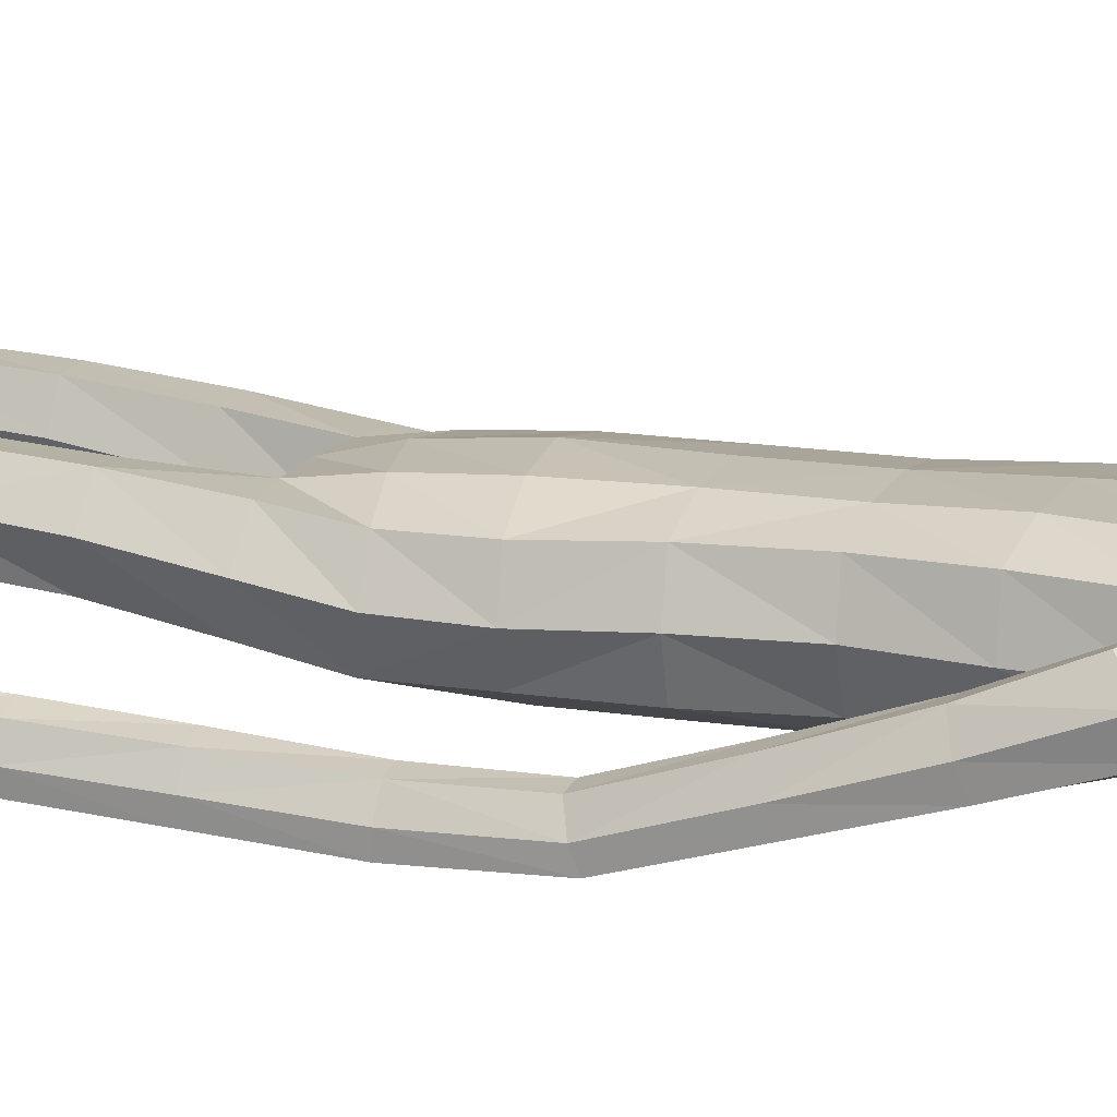
<metadata>
{"format":"obj","ext":"obj","renderer":"f3d","projection":"perspective","resolution":1024,"background":"white","views":[{"elev":12.0,"azim":108.1,"up":"+Z"}]}
</metadata>
<code>
o Group1
v 0.1088 3.164 -0.1213
v 0.2323 0.01407 -0.04976
v 0.1988 0.01629 -0.008321
v 0.1934 0.07268 -0.01508
v 0.2209 0.0698 -0.06125
v 0.275 0.01077 -0.03911
v 0.2483 0.01115 -0.009222
v 0.2699 0.0701 -0.04989
v 0.23 0.04125 0.2287
v 0.2259 0.04609 0.1998
v 0.2158 0.007795 0.187
v 0.2292 0.008841 0.2294
v 0.2793 0.03927 0.2227
v 0.2827 0.04228 0.1965
v 0.2902 0.008108 0.2197
v 0.3789 1.077 -0.1487
v 0.3615 1.06 -0.1127
v 0.3225 1.077 -0.1515
v 0.3639 1.088 -0.1653
v 0.3814 1.134 -0.1509
v 0.3695 1.136 -0.1074
v 0.3754 1.133 -0.1798
v 0.2714 0.006593 0.1586
v 0.2818 0.07303 0.05199
v 0.2967 0.0103 0.06845
v 0.29 0.009649 0.004502
v 0.2881 0.07587 -0.002039
v 0.2871 0.05355 0.1362
v 0.2988 0.008504 0.1402
v 0.2825 0.1941 -0.001332
v 0.2596 0.1939 0.0487
v 0.2057 0.187 0.04323
v 0.2017 0.07581 0.05512
v 0.2157 0.05641 0.1305
v 0.1862 0.1852 -0.009419
v 0.2013 0.01097 0.03334
v 0.2029 0.005636 0.1094
v 0.3336 1.078 -0.09334
v 0.3067 1.082 -0.1247
v 0.3275 1.135 -0.09234
v 0.2947 1.139 -0.1252
v 0.1086 3.333 -0.01955
v 0.1343 3.273 -0.004312
v 0.05823 3.357 0.03275
v 0.09195 3.29 0.07911
v 0.1115 1.435 0.08389
v 0.1398 1.277 0.101
v 0.2115 1.28 0.1052
v 0.2052 1.443 0.08129
v 0.2091 1.564 0.06137
v 0.1155 1.549 0.0981
v 0.1018 1.413 6.2e-05
v 0.1184 1.274 0.02908
v 0.1129 1.427 -0.06999
v 0.1126 1.55 -0.1104
v 0.2058 1.548 -0.0883
v 0.2054 1.423 -0.06177
v 0.148 1.259 -0.02948
v 0.313 1.126 -0.1687
v 0.2685 0.005581 0.02477
v 0.2931 0.008027 0.1851
v 0.1212 2.505 -0.1142
v 0.08169 2.624 -0.1031
v -0.006499 3.35 0.05945
v -0.01116 3.291 0.0929
v 0.1614 2.368 0.09653
v 0.2297 2.356 0.05528
v 0.2851 2.377 0.03286
v 0.2839 2.415 0.06538
v 0.1264 2.205 0.1018
v 0.2174 2.193 0.06465
v 0.1306 2.521 0.06668
v 0.2703 2.494 0.04477
v 0.3156 2.324 0.01878
v 0.3542 2.362 -0.02798
v 0.2531 2.527 -0.03477
v 0.1652 2.556 -0.02536
v 0.3414 2.383 -0.08007
v 0.347 2.182 -0.09103
v 0.3392 2.197 -0.1336
v 0.2605 2.368 -0.1032
v 0.242 2.436 -0.1017
v 0.2636 2.196 -0.1454
v 0.3382 2.008 -0.184
v 0.2674 2.006 -0.1887
v 0.2365 2.182 -0.09501
v 0.2257 2.346 -0.04976
v 0.244 1.994 -0.1428
v 0.2664 1.817 -0.2337
v 0.2451 1.805 -0.1905
v 0.2697 1.982 -0.1007
v 0.2631 2.168 -0.04465
v 0.2724 1.795 -0.1531
v 0.2544 1.61 -0.184
v 0.2836 1.616 -0.1471
v 0.3199 1.796 -0.1579
v 0.3194 1.983 -0.1032
v 0.3303 1.618 -0.1543
v 0.3007 1.423 -0.1232
v 0.3466 1.425 -0.1336
v 0.3493 1.615 -0.1977
v 0.3402 1.807 -0.2001
v 0.3636 1.421 -0.1777
v 0.3624 1.242 -0.1153
v 0.3763 1.238 -0.16
v 0.3578 1.419 -0.2125
v 0.3441 1.613 -0.2336
v 0.3704 1.236 -0.193
v 0.2983 1.229 -0.1805
v 0.2859 1.412 -0.2032
v 0.2853 1.234 -0.1352
v 0.2694 1.416 -0.158
v 0.3177 1.241 -0.1022
v 0.2734 1.606 -0.2292
v 0.3357 1.819 -0.2346
v 0.3433 1.995 -0.1466
v 0.3187 2.167 -0.04357
v 0.2656 2.314 0.01191
v 0.2801 2.375 -0.03905
v 0.2355 2.349 -0.03257
v 0.2066 2.393 -0.1114
v 0.2301 2.192 -0.02723
v 0.1908 2.198 -0.1133
v 0.2224 2.035 -0.01758
v 0.1841 2.033 -0.09739
v 0.2045 2.034 0.0681
v 0.206 1.864 0.06694
v 0.2312 1.865 -0.01662
v 0.1126 2.038 0.09828
v 0.1121 1.864 0.1021
v 0.1188 1.692 0.1041
v 0.2106 1.699 0.05951
v 0.2334 1.701 -0.02281
v 0.2385 1.562 -0.01582
v 0.1997 1.695 -0.09325
v 0.2442 1.432 0.01051
v 0.248 1.272 0.04113
v 0.2181 1.26 -0.02465
v 0.254 1.092 0.06518
v 0.2325 1.085 -0.000262
v 0.2199 1.097 0.1247
v 0.2289 0.904 0.1376
v 0.2615 0.9034 0.07936
v 0.1545 1.095 0.1212
v 0.1654 0.9013 0.1358
v 0.131 1.089 0.05823
v 0.1421 0.8976 0.07486
v 0.1656 1.083 0.001567
v 0.1763 0.897 0.01727
v 0.2406 0.9002 0.01502
v 0.2477 0.721 0.01961
v 0.1855 0.7179 0.02146
v 0.2693 0.7107 0.08095
v 0.2744 0.5192 0.04618
v 0.2529 0.5285 -0.013
v 0.2384 0.6989 0.1378
v 0.2451 0.5088 0.1023
v 0.1762 0.6964 0.1365
v 0.1851 0.5069 0.1006
v 0.1531 0.7058 0.07802
v 0.1633 0.5159 0.04342
v 0.1933 0.527 -0.01238
v 0.2013 0.3402 -0.03937
v 0.175 0.3301 0.01255
v 0.2566 0.3414 -0.037
v 0.2626 0.1933 -0.05053
v 0.2112 0.1896 -0.05647
v 0.2775 0.3337 0.01747
v 0.2514 0.3238 0.07039
v 0.196 0.321 0.06698
v 0.1118 1.698 -0.1256
v 0.108 1.865 -0.1305
v 0.1992 1.862 -0.09687
v 0.1019 2.035 -0.1348
v 0.1061 2.21 -0.1496
v 0.1078 2.378 -0.1462
v 0.0895 2.631 0.03725
v 0.1209 2.64 -0.02482
v 0.0971 2.726 -0.000308
v 0.06234 2.719 0.03139
v 0.06592 2.734 -0.08147
v 0.1014 2.854 -0.00648
v 0.06283 2.844 0.08357
v 0.1323 3.008 0.01157
v 0.1488 3.168 0.006704
v 0.09674 3.18 0.1092
v 0.07221 3.013 0.109
v -0.02801 3.192 0.1369
v -0.04441 3.016 0.1252
v -0.01821 2.835 0.113
v 0.2642 0.004465 0.08631
v -0.09825 3.017 0.08599
v -0.09789 3.189 0.07779
v 0.06905 3.341 -0.08808
v 0.09182 3.278 -0.1064
v 0 1.428 0.08463
v -0 1.531 0.1087
v -2.6e-05 1.412 -0.02002
v -0 1.562 -0.1168
v -5e-05 1.461 -0.0794
v 0.000469 2.619 -0.143
v 1e-06 2.517 -0.1531
v -0.09222 3.294 0.04329
v -0.05516 3.356 0.01294
v 0.004553 3.37 -0.03566
v 0 2.211 0.1121
v 1e-06 2.373 0.1124
v 1e-06 2.514 0.08815
v -0 1.864 0.1127
v -0 2.041 0.1092
v -0 1.685 0.1196
v 0 1.867 -0.1401
v -0 1.703 -0.1326
v 0 2.038 -0.1456
v 0 2.219 -0.1593
v 1e-06 2.388 -0.1664
v -0.001172 2.635 0.05552
v 0.07121 2.861 -0.1019
v 0.01209 2.738 -0.1256
v 0.09851 3.01 -0.1121
v 0.1096 3.164 -0.1203
v -0.1393 3.018 0.0885
v -0.1258 3.19 0.07034
v -0.09618 2.837 0.08129
v -0.008806 2.715 0.04234
v -0.2264 0.01443 -0.0494
v -0.1934 0.01821 -0.007528
v -0.1907 0.07459 -0.0144
v -0.2175 0.07053 -0.06089
v -0.2689 0.009283 -0.03928
v -0.2426 0.01089 -0.009055
v -0.2666 0.06888 -0.05011
v -0.2288 0.04215 0.229
v -0.2245 0.04712 0.2001
v -0.2126 0.009286 0.1876
v -0.2266 0.009808 0.2298
v -0.2779 0.03798 0.2224
v -0.2811 0.04079 0.1962
v -0.2873 0.006365 0.2193
v -0.3791 1.076 -0.1242
v -0.3617 1.059 -0.08795
v -0.3227 1.075 -0.1272
v -0.364 1.086 -0.141
v -0.3809 1.132 -0.1272
v -0.3687 1.135 -0.08384
v -0.375 1.131 -0.1562
v -0.2677 0.005581 0.1584
v -0.2796 0.07133 0.05158
v -0.2919 0.008022 0.06798
v -0.2844 0.007563 0.004133
v -0.2855 0.07391 -0.002499
v -0.2852 0.05176 0.1357
v -0.2949 0.00625 0.1397
v -0.2826 0.1941 -0.001341
v -0.2597 0.1939 0.04869
v -0.2058 0.1871 0.04324
v -0.1998 0.07758 0.05571
v -0.2138 0.05777 0.131
v -0.1862 0.1853 -0.009402
v -0.1963 0.01284 0.03411
v -0.1986 0.007572 0.1102
v -0.3334 1.077 -0.06899
v -0.3067 1.08 -0.1006
v -0.3267 1.134 -0.06894
v -0.294 1.137 -0.102
v 0.009985 3.333 -0.1409
v 0.000304 3.273 -0.1691
v -0.0515 3.357 -0.1022
v -0.09 3.29 -0.1446
v -0.1115 1.435 0.08389
v -0.1398 1.277 0.101
v -0.2115 1.28 0.1052
v -0.2052 1.443 0.08129
v -0.2091 1.564 0.06137
v -0.1155 1.549 0.0981
v -0.1018 1.413 6.2e-05
v -0.1184 1.274 0.02908
v -0.1129 1.427 -0.06999
v -0.1126 1.55 -0.1104
v -0.2058 1.548 -0.0883
v -0.2054 1.423 -0.06177
v -0.148 1.259 -0.02948
v -0.3127 1.124 -0.1452
v -0.2631 0.00448 0.02468
v -0.2898 0.006098 0.1847
v -0.1212 2.505 -0.1142
v -0.08169 2.624 -0.1031
v -0.09083 3.35 -0.04425
v -0.1245 3.291 -0.0465
v -0.1614 2.368 0.09653
v -0.2297 2.356 0.05526
v -0.285 2.377 0.03291
v -0.2838 2.415 0.06542
v -0.1264 2.205 0.1018
v -0.2174 2.193 0.06465
v -0.1306 2.521 0.06668
v -0.2702 2.494 0.04476
v -0.3137 2.324 0.02133
v -0.3529 2.361 -0.02595
v -0.2531 2.526 -0.03483
v -0.1652 2.556 -0.02536
v -0.3405 2.381 -0.07844
v -0.3437 2.18 -0.08563
v -0.3363 2.195 -0.1285
v -0.2596 2.366 -0.1017
v -0.242 2.436 -0.1018
v -0.2607 2.194 -0.1406
v -0.3332 2.004 -0.1754
v -0.2624 2.003 -0.1802
v -0.2332 2.181 -0.09001
v -0.2244 2.346 -0.04806
v -0.2387 1.992 -0.1342
v -0.2592 1.813 -0.2217
v -0.2377 1.802 -0.1784
v -0.2641 1.981 -0.09182
v -0.2595 2.168 -0.0393
v -0.2647 1.792 -0.1407
v -0.2482 1.606 -0.1686
v -0.2772 1.613 -0.1316
v -0.3123 1.792 -0.1453
v -0.3138 1.981 -0.09421
v -0.3239 1.616 -0.1387
v -0.2965 1.421 -0.1046
v -0.3424 1.423 -0.1148
v -0.3432 1.612 -0.1819
v -0.3329 1.803 -0.1877
v -0.3597 1.419 -0.1588
v -0.3604 1.241 -0.09342
v -0.3746 1.236 -0.138
v -0.3541 1.416 -0.1935
v -0.3381 1.609 -0.2178
v -0.3689 1.234 -0.171
v -0.2967 1.226 -0.1588
v -0.2822 1.409 -0.1845
v -0.2835 1.232 -0.1136
v -0.2655 1.413 -0.1394
v -0.3156 1.239 -0.08053
v -0.2675 1.602 -0.2136
v -0.3286 1.814 -0.2224
v -0.338 1.992 -0.1377
v -0.3151 2.166 -0.03801
v -0.2637 2.315 0.01442
v -0.28 2.376 -0.03904
v -0.2355 2.349 -0.03261
v -0.2066 2.393 -0.1114
v -0.2301 2.192 -0.02724
v -0.1908 2.198 -0.1133
v -0.2224 2.035 -0.01758
v -0.1841 2.033 -0.09739
v -0.2045 2.034 0.0681
v -0.206 1.864 0.06694
v -0.2312 1.865 -0.01663
v -0.1126 2.038 0.09828
v -0.1121 1.864 0.1021
v -0.1188 1.692 0.1041
v -0.2106 1.699 0.05951
v -0.2334 1.701 -0.02281
v -0.2385 1.562 -0.01582
v -0.1997 1.695 -0.09326
v -0.2442 1.432 0.01051
v -0.248 1.272 0.04114
v -0.2181 1.26 -0.02465
v -0.254 1.092 0.06518
v -0.2325 1.085 -0.000261
v -0.2199 1.097 0.1247
v -0.2289 0.904 0.1376
v -0.2615 0.9034 0.07936
v -0.1545 1.095 0.1212
v -0.1654 0.9013 0.1358
v -0.131 1.089 0.05823
v -0.1421 0.8976 0.07486
v -0.1656 1.083 0.001568
v -0.1763 0.897 0.01727
v -0.2406 0.9002 0.01502
v -0.2476 0.721 0.01961
v -0.1855 0.7179 0.02146
v -0.2693 0.7107 0.08095
v -0.2744 0.5192 0.04618
v -0.2529 0.5285 -0.013
v -0.2384 0.6989 0.1378
v -0.2451 0.5088 0.1023
v -0.1761 0.6964 0.1365
v -0.1851 0.5069 0.1006
v -0.1531 0.7058 0.07802
v -0.1633 0.5159 0.04342
v -0.1933 0.527 -0.01237
v -0.2013 0.3402 -0.03937
v -0.175 0.3301 0.01255
v -0.2566 0.3414 -0.037
v -0.2626 0.1932 -0.05054
v -0.2113 0.1896 -0.05646
v -0.2774 0.3337 0.01748
v -0.2514 0.3238 0.07039
v -0.196 0.321 0.06698
v -0.1118 1.698 -0.1256
v -0.108 1.865 -0.1305
v -0.1992 1.862 -0.09687
v -0.1019 2.035 -0.1348
v -0.1061 2.21 -0.1496
v -0.1078 2.378 -0.1462
v -0.09006 2.631 0.0367
v -0.1212 2.64 -0.02635
v -0.1035 2.726 -0.02346
v -0.07583 2.719 0.01699
v -0.05805 2.734 -0.09186
v -0.02129 2.854 -0.1328
v -0.1168 2.844 -0.08854
v -0.01566 3.008 -0.1704
v -0.007536 3.168 -0.1855
v -0.1185 3.18 -0.1555
v -0.1233 3.013 -0.1314
v -0.171 3.192 -0.03898
v -0.1625 3.016 -0.01815
v -0.1419 2.835 -0.001115
v -0.2594 0.003659 0.08628
v -0.1318 3.017 0.04639
v -0.1274 3.189 0.04148
v -0.1232 3.006 0.0786
f 2 3 5
f 2 6 3
f 2 5 6
f 9 10 11
f 9 13 14
f 9 12 15
f 16 17 19
f 16 20 17
f 16 19 22
f 12 11 23
f 24 25 27
f 24 28 29
f 24 27 30
f 24 31 32
f 24 33 28
f 33 32 4
f 33 4 3
f 33 36 34
f 38 39 17
f 38 40 41
f 38 17 40
f 42 43 194
f 42 44 43
f 46 47 48
f 46 49 50
f 46 52 47
f 46 51 196
f 46 196 198
f 54 55 57
f 54 200 199
f 54 52 200
f 54 58 53
f 19 18 22
f 7 60 3
f 7 6 60
f 61 14 13
f 61 29 14
f 61 15 23
f 62 202 201
f 39 41 18
f 64 204 65
f 64 44 204
f 64 65 45
f 66 67 68
f 66 70 67
f 66 207 206
f 66 72 208
f 66 69 72
f 73 69 74
f 73 76 72
f 73 75 76
f 78 75 79
f 78 81 76
f 78 80 83
f 83 80 85
f 83 86 81
f 83 85 88
f 88 85 90
f 88 91 86
f 88 90 93
f 93 90 95
f 93 96 91
f 93 95 98
f 98 95 100
f 98 101 102
f 98 100 103
f 103 100 105
f 103 106 107
f 103 105 106
f 108 105 20
f 108 109 106
f 108 22 59
f 109 111 112
f 109 59 111
f 111 113 112
f 111 41 40
f 113 104 99
f 113 40 21
f 112 94 114
f 112 99 94
f 114 107 110
f 114 89 115
f 114 94 89
f 115 102 101
f 115 84 102
f 115 89 84
f 116 97 102
f 116 79 117
f 116 84 80
f 117 92 97
f 117 74 92
f 117 79 75
f 118 87 92
f 118 68 87
f 118 74 68
f 119 82 87
f 119 120 82
f 119 68 67
f 120 122 121
f 120 67 71
f 122 124 123
f 122 71 126
f 126 127 124
f 126 129 127
f 126 71 129
f 129 210 130
f 129 70 210
f 209 211 130
f 211 197 131
f 131 132 130
f 131 51 132
f 132 133 127
f 132 50 133
f 134 56 133
f 134 136 56
f 134 50 49
f 136 137 57
f 136 49 48
f 137 139 138
f 137 48 139
f 141 142 143
f 141 144 142
f 141 48 47
f 144 146 145
f 144 47 53
f 146 148 149
f 146 53 148
f 148 140 150
f 148 58 140
f 150 151 152
f 150 143 153
f 150 140 143
f 153 154 155
f 153 156 154
f 153 143 156
f 156 158 157
f 156 142 145
f 158 160 161
f 158 145 147
f 160 152 161
f 160 147 149
f 162 163 164
f 162 155 165
f 162 152 155
f 165 166 167
f 165 168 166
f 165 155 168
f 168 169 30
f 168 154 169
f 169 170 32
f 169 157 170
f 170 164 35
f 170 159 161
f 166 8 167
f 166 30 8
f 167 35 164
f 167 5 35
f 138 58 54
f 135 171 172
f 135 56 171
f 135 173 128
f 171 213 212
f 171 55 213
f 212 214 172
f 214 215 174
f 215 216 175
f 175 123 125
f 175 176 121
f 174 125 173
f 173 125 128
f 104 21 20
f 72 177 217
f 72 77 178
f 178 179 180
f 178 63 179
f 178 77 62
f 181 182 183
f 181 219 182
f 181 63 201
f 218 220 184
f 220 1 184
f 1 195 185
f 185 186 184
f 185 43 45
f 186 188 189
f 186 45 188
f 188 193 192
f 188 65 193
f 222 418 192
f 224 225 180
f 225 217 177
f 190 183 189
f 190 180 179
f 187 183 182
f 205 44 194
f 216 202 62
f 62 82 176
f 62 77 82
f 60 191 37
f 60 26 191
f 191 23 11
f 191 25 23
f 37 11 10
f 34 10 14
f 26 6 8
f 193 223 222
f 224 190 189
f 226 229 227
f 226 227 230
f 226 230 229
f 233 236 235
f 233 234 238
f 233 237 239
f 240 243 241
f 240 241 244
f 240 244 246
f 236 239 247
f 248 251 249
f 248 249 253
f 248 255 254
f 248 257 256
f 248 252 257
f 257 228 256
f 257 260 227
f 257 258 260
f 262 241 263
f 262 263 265
f 262 264 241
f 266 194 267
f 266 267 268
f 270 273 272
f 270 275 274
f 270 271 276
f 270 196 275
f 270 276 198
f 278 281 279
f 278 279 199
f 278 200 276
f 278 276 277
f 243 246 242
f 231 227 284
f 231 284 230
f 285 239 237
f 285 238 253
f 285 253 247
f 286 287 201
f 263 242 265
f 288 289 204
f 288 204 268
f 288 268 269
f 290 293 292
f 290 291 294
f 290 294 206
f 290 207 208
f 290 296 293
f 297 299 298
f 297 296 300
f 297 300 299
f 302 304 303
f 302 300 305
f 302 305 307
f 307 309 304
f 307 305 310
f 307 310 312
f 312 314 309
f 312 310 315
f 312 315 317
f 317 319 314
f 317 315 320
f 317 320 322
f 322 324 319
f 322 320 326
f 322 325 327
f 327 329 324
f 327 325 331
f 327 330 329
f 332 246 244
f 332 330 333
f 332 333 283
f 333 334 336
f 333 335 283
f 335 336 337
f 335 337 264
f 337 323 328
f 337 328 245
f 336 334 338
f 336 318 323
f 338 334 331
f 338 331 339
f 338 313 318
f 339 331 325
f 339 326 308
f 339 308 313
f 340 326 321
f 340 321 341
f 340 303 304
f 341 321 316
f 341 316 298
f 341 298 299
f 342 316 311
f 342 311 292
f 342 292 298
f 343 311 306
f 343 306 344
f 343 344 291
f 344 345 346
f 344 346 295
f 346 347 348
f 346 348 350
f 350 348 351
f 350 351 353
f 350 353 295
f 353 354 210
f 353 210 294
f 209 354 211
f 211 355 197
f 355 354 356
f 355 356 275
f 356 351 357
f 356 357 274
f 358 357 280
f 358 280 360
f 358 360 273
f 360 281 361
f 360 361 272
f 361 362 363
f 361 363 272
f 365 363 367
f 365 366 368
f 365 368 271
f 368 369 370
f 368 370 277
f 370 371 373
f 370 372 277
f 372 373 374
f 372 364 282
f 374 373 376
f 374 375 377
f 374 367 364
f 377 375 379
f 377 378 380
f 377 380 367
f 380 381 382
f 380 382 369
f 382 383 385
f 382 384 371
f 384 385 376
f 384 376 373
f 386 385 388
f 386 387 389
f 386 379 376
f 389 387 390
f 389 390 392
f 389 392 379
f 392 254 393
f 392 393 378
f 393 255 256
f 393 394 381
f 394 256 259
f 394 388 385
f 390 391 232
f 390 232 254
f 391 387 388
f 391 259 229
f 362 281 278
f 359 397 396
f 359 395 280
f 359 357 352
f 395 396 212
f 395 213 279
f 212 396 214
f 214 398 215
f 215 399 216
f 399 398 349
f 399 347 345
f 398 396 397
f 397 352 349
f 328 329 244
f 296 208 217
f 296 401 402
f 402 401 403
f 402 403 287
f 402 287 286
f 405 403 406
f 405 406 218
f 405 219 287
f 218 406 220
f 220 408 221
f 221 409 195
f 409 408 410
f 409 410 269
f 410 411 413
f 410 412 269
f 412 413 416
f 412 417 289
f 222 416 418
f 224 414 225
f 225 404 217
f 414 413 411
f 414 407 404
f 411 408 407
f 205 194 268
f 216 400 286
f 286 400 306
f 286 306 301
f 284 260 261
f 284 415 250
f 415 261 235
f 415 247 249
f 261 258 234
f 258 252 238
f 250 251 232
f 417 416 222
f 224 418 414
f 3 4 5
f 6 7 3
f 5 8 6
f 12 9 11
f 10 9 14
f 13 9 15
f 17 18 19
f 20 21 17
f 20 16 22
f 15 12 23
f 25 26 27
f 25 24 29
f 31 24 30
f 33 24 32
f 33 34 28
f 32 35 4
f 36 33 3
f 36 37 34
f 39 18 17
f 39 38 41
f 17 21 40
f 43 195 194
f 44 45 43
f 49 46 48
f 51 46 50
f 52 53 47
f 51 197 196
f 52 46 198
f 55 56 57
f 55 54 199
f 52 198 200
f 52 54 53
f 18 59 22
f 60 36 3
f 6 26 60
f 15 61 13
f 29 28 14
f 29 61 23
f 63 62 201
f 41 59 18
f 204 203 65
f 44 205 204
f 44 64 45
f 69 66 68
f 70 71 67
f 70 66 206
f 207 66 208
f 69 73 72
f 75 73 74
f 76 77 72
f 75 78 76
f 80 78 79
f 81 82 76
f 81 78 83
f 80 84 85
f 86 87 81
f 86 83 88
f 85 89 90
f 91 92 86
f 91 88 93
f 90 94 95
f 96 97 91
f 96 93 98
f 95 99 100
f 96 98 102
f 101 98 103
f 100 104 105
f 101 103 107
f 105 108 106
f 22 108 20
f 109 110 106
f 109 108 59
f 110 109 112
f 59 41 111
f 113 99 112
f 113 111 40
f 104 100 99
f 104 113 21
f 110 112 114
f 99 95 94
f 107 106 110
f 107 114 115
f 94 90 89
f 107 115 101
f 84 116 102
f 89 85 84
f 97 96 102
f 97 116 117
f 79 116 80
f 92 91 97
f 74 118 92
f 74 117 75
f 87 86 92
f 68 119 87
f 74 69 68
f 82 81 87
f 120 121 82
f 120 119 67
f 122 123 121
f 122 120 71
f 124 125 123
f 124 122 126
f 127 128 124
f 129 130 127
f 71 70 129
f 210 209 130
f 70 206 210
f 211 131 130
f 197 51 131
f 132 127 130
f 51 50 132
f 133 128 127
f 50 134 133
f 56 135 133
f 136 57 56
f 136 134 49
f 137 138 57
f 137 136 48
f 139 140 138
f 48 141 139
f 139 141 143
f 144 145 142
f 144 141 47
f 146 147 145
f 146 144 53
f 147 146 149
f 53 58 148
f 149 148 150
f 58 138 140
f 149 150 152
f 151 150 153
f 140 139 143
f 151 153 155
f 156 157 154
f 143 142 156
f 158 159 157
f 158 156 145
f 159 158 161
f 160 158 147
f 152 162 161
f 152 160 149
f 161 162 164
f 163 162 165
f 152 151 155
f 163 165 167
f 168 30 166
f 155 154 168
f 169 31 30
f 154 157 169
f 31 169 32
f 157 159 170
f 32 170 35
f 164 170 161
f 8 5 167
f 30 27 8
f 163 167 164
f 5 4 35
f 57 138 54
f 173 135 172
f 56 55 171
f 133 135 128
f 172 171 212
f 55 199 213
f 214 174 172
f 215 175 174
f 216 176 175
f 174 175 125
f 123 175 121
f 172 174 173
f 125 124 128
f 105 104 20
f 208 72 217
f 177 72 178
f 177 178 180
f 63 181 179
f 63 178 62
f 179 181 183
f 219 218 182
f 219 181 201
f 182 218 184
f 1 185 184
f 195 43 185
f 186 187 184
f 186 185 45
f 187 186 189
f 45 65 188
f 189 188 192
f 65 203 223
f 193 65 223
f 190 224 180
f 180 225 177
f 183 187 189
f 183 190 179
f 184 187 182
f 44 42 194
f 176 216 62
f 82 121 176
f 77 76 82
f 36 60 37
f 26 25 191
f 37 191 11
f 25 29 23
f 34 37 10
f 28 34 14
f 27 26 8
f 192 193 222
f 418 224 192
f 224 189 192
f 229 228 227
f 227 231 230
f 230 232 229
f 234 233 235
f 237 233 238
f 236 233 239
f 243 242 241
f 241 245 244
f 243 240 246
f 235 236 247
f 251 250 249
f 252 248 253
f 251 248 254
f 255 248 256
f 252 258 257
f 228 259 256
f 228 257 227
f 258 261 260
f 241 242 263
f 264 262 265
f 264 245 241
f 194 195 267
f 267 269 268
f 271 270 272
f 273 270 274
f 271 277 276
f 196 197 275
f 196 270 198
f 281 280 279
f 200 278 199
f 200 198 276
f 282 278 277
f 246 283 242
f 227 260 284
f 284 250 230
f 238 285 237
f 238 252 253
f 239 285 247
f 202 286 201
f 242 283 265
f 289 203 204
f 204 205 268
f 289 288 269
f 291 290 292
f 291 295 294
f 207 290 206
f 296 290 208
f 296 297 293
f 293 297 298
f 296 301 300
f 300 302 299
f 299 302 303
f 300 306 305
f 304 302 307
f 309 308 304
f 305 311 310
f 309 307 312
f 314 313 309
f 310 316 315
f 314 312 317
f 319 318 314
f 315 321 320
f 319 317 322
f 324 323 319
f 325 322 326
f 324 322 327
f 329 328 324
f 330 327 331
f 330 332 329
f 329 332 244
f 330 334 333
f 246 332 283
f 335 333 336
f 335 265 283
f 336 323 337
f 265 335 264
f 323 324 328
f 264 337 245
f 318 336 338
f 318 319 323
f 334 330 331
f 313 338 339
f 313 314 318
f 326 339 325
f 326 340 308
f 308 309 313
f 326 320 321
f 303 340 341
f 308 340 304
f 321 315 316
f 316 342 298
f 303 341 299
f 316 310 311
f 311 343 292
f 292 293 298
f 311 305 306
f 306 345 344
f 292 343 291
f 345 347 346
f 291 344 295
f 347 349 348
f 295 346 350
f 348 352 351
f 351 354 353
f 353 294 295
f 354 209 210
f 210 206 294
f 354 355 211
f 355 275 197
f 354 351 356
f 356 274 275
f 351 352 357
f 357 358 274
f 357 359 280
f 280 281 360
f 274 358 273
f 281 362 361
f 273 360 272
f 362 364 363
f 363 365 272
f 366 365 367
f 366 369 368
f 272 365 271
f 369 371 370
f 271 368 277
f 372 370 373
f 372 282 277
f 364 372 374
f 364 362 282
f 375 374 376
f 367 374 377
f 367 363 364
f 378 377 379
f 378 381 380
f 380 366 367
f 381 383 382
f 366 380 369
f 384 382 385
f 369 382 371
f 385 386 376
f 371 384 373
f 387 386 388
f 379 386 389
f 379 375 376
f 387 391 390
f 390 254 392
f 392 378 379
f 254 255 393
f 393 381 378
f 394 393 256
f 394 383 381
f 388 394 259
f 383 394 385
f 391 229 232
f 232 251 254
f 259 391 388
f 259 228 229
f 282 362 278
f 395 359 396
f 395 279 280
f 397 359 352
f 213 395 212
f 213 199 279
f 396 398 214
f 398 399 215
f 399 400 216
f 347 399 349
f 400 399 345
f 349 398 397
f 352 348 349
f 245 328 244
f 401 296 217
f 301 296 402
f 401 404 403
f 403 405 287
f 301 402 286
f 403 407 406
f 219 405 218
f 219 201 287
f 406 408 220
f 408 409 221
f 409 267 195
f 408 411 410
f 267 409 269
f 412 410 413
f 412 289 269
f 417 412 416
f 417 223 289
f 223 203 289
f 414 404 225
f 404 401 217
f 407 414 411
f 407 403 404
f 408 406 407
f 194 266 268
f 202 216 286
f 400 345 306
f 306 300 301
f 415 284 261
f 415 249 250
f 247 415 235
f 247 253 249
f 235 261 234
f 234 258 238
f 230 250 232
f 223 417 222
f 418 416 414
f 416 413 414

</code>
